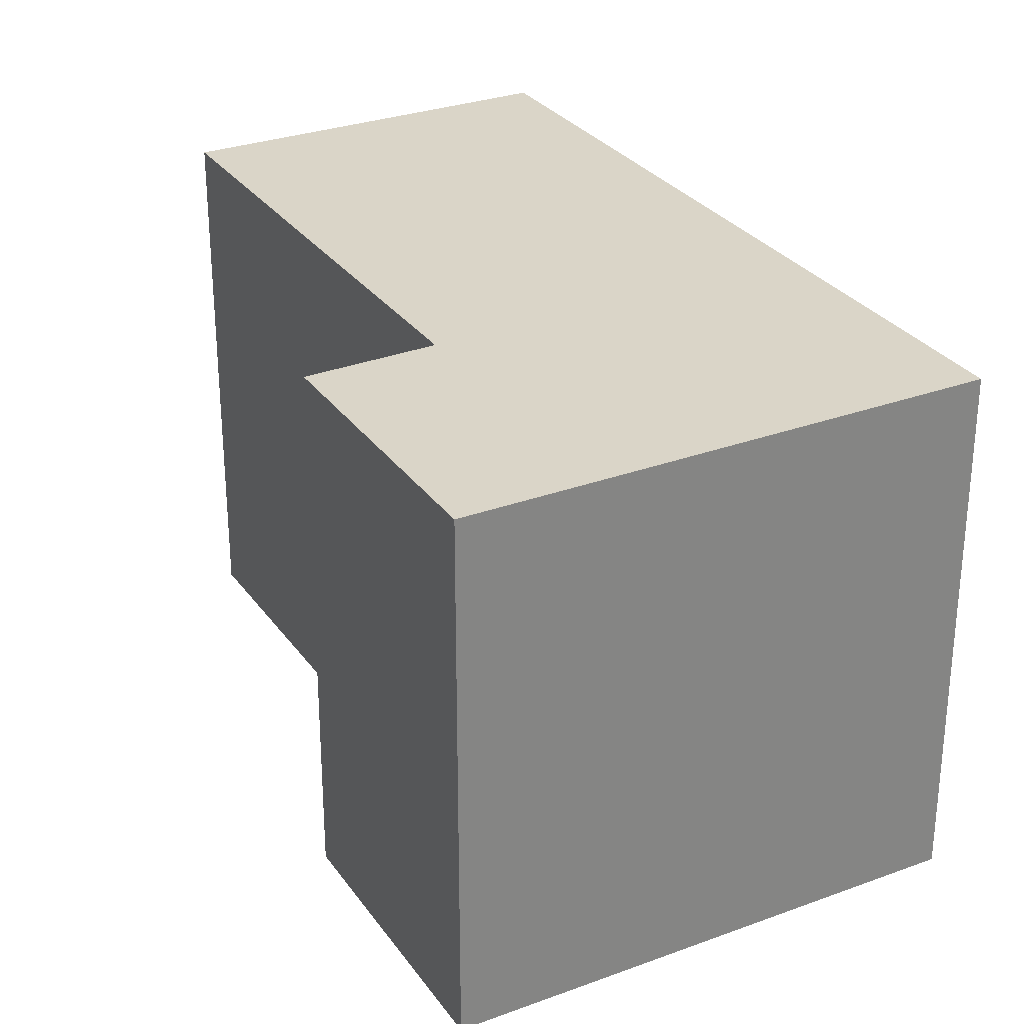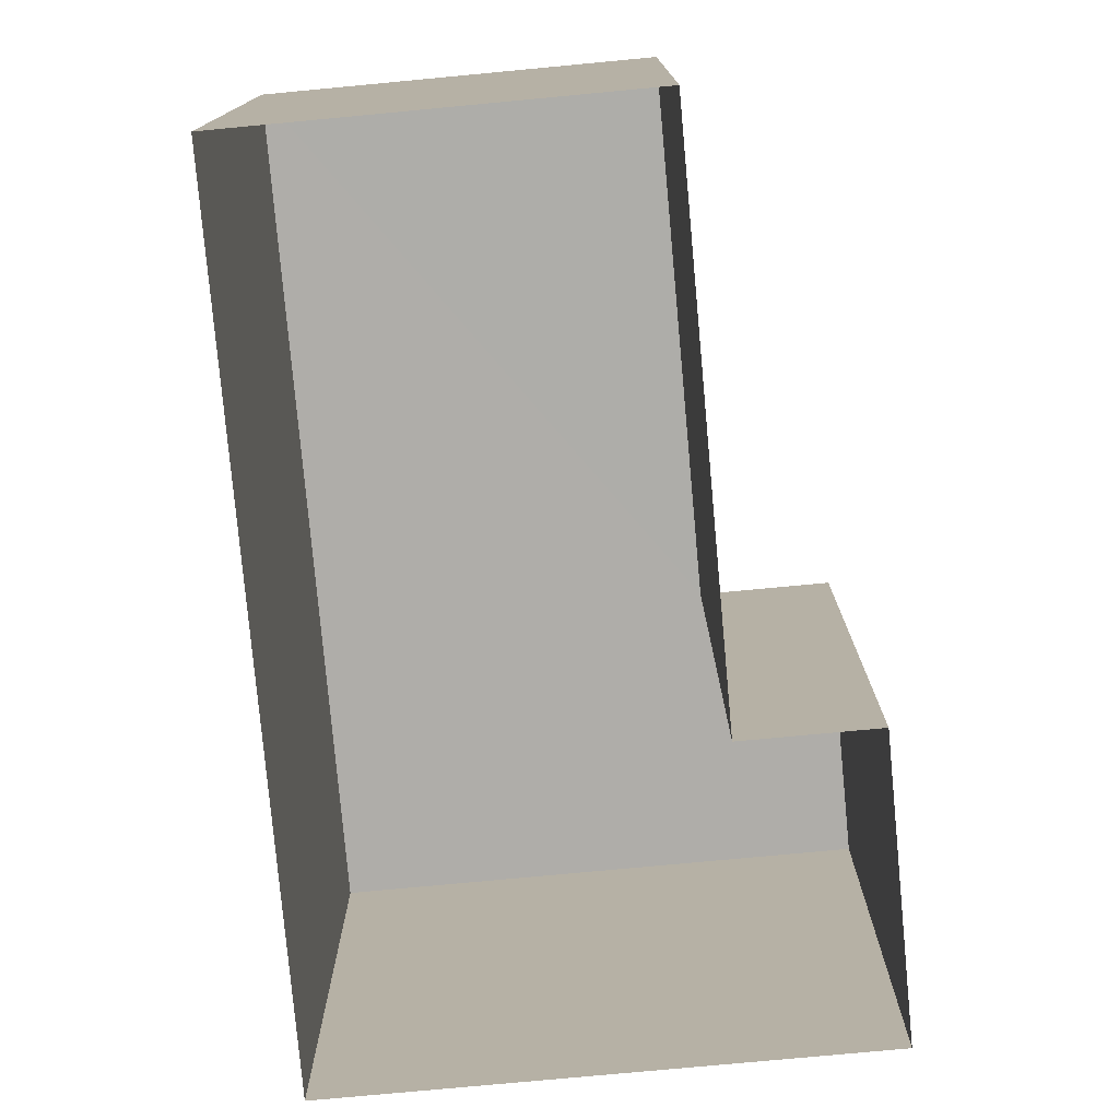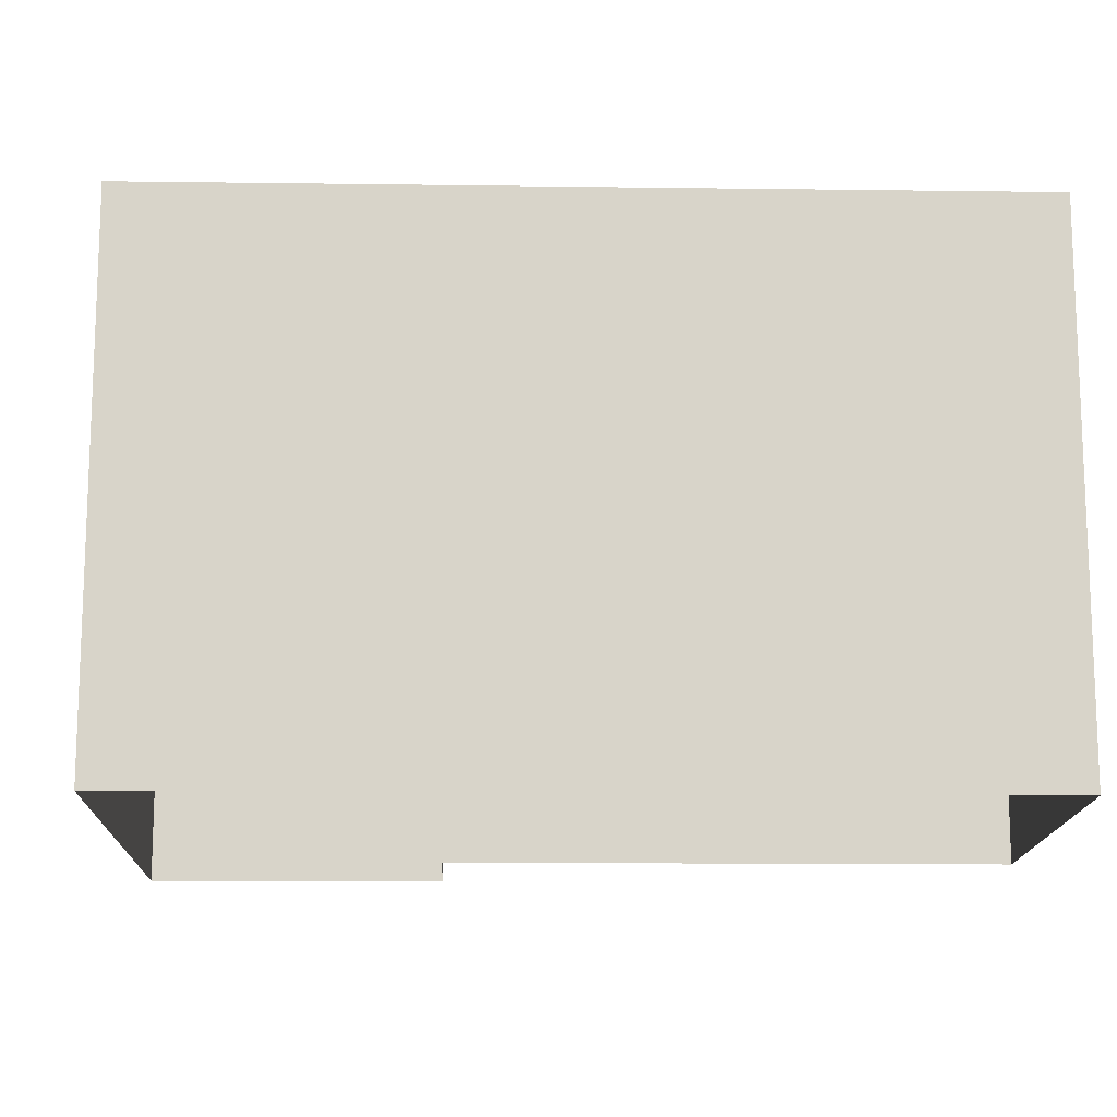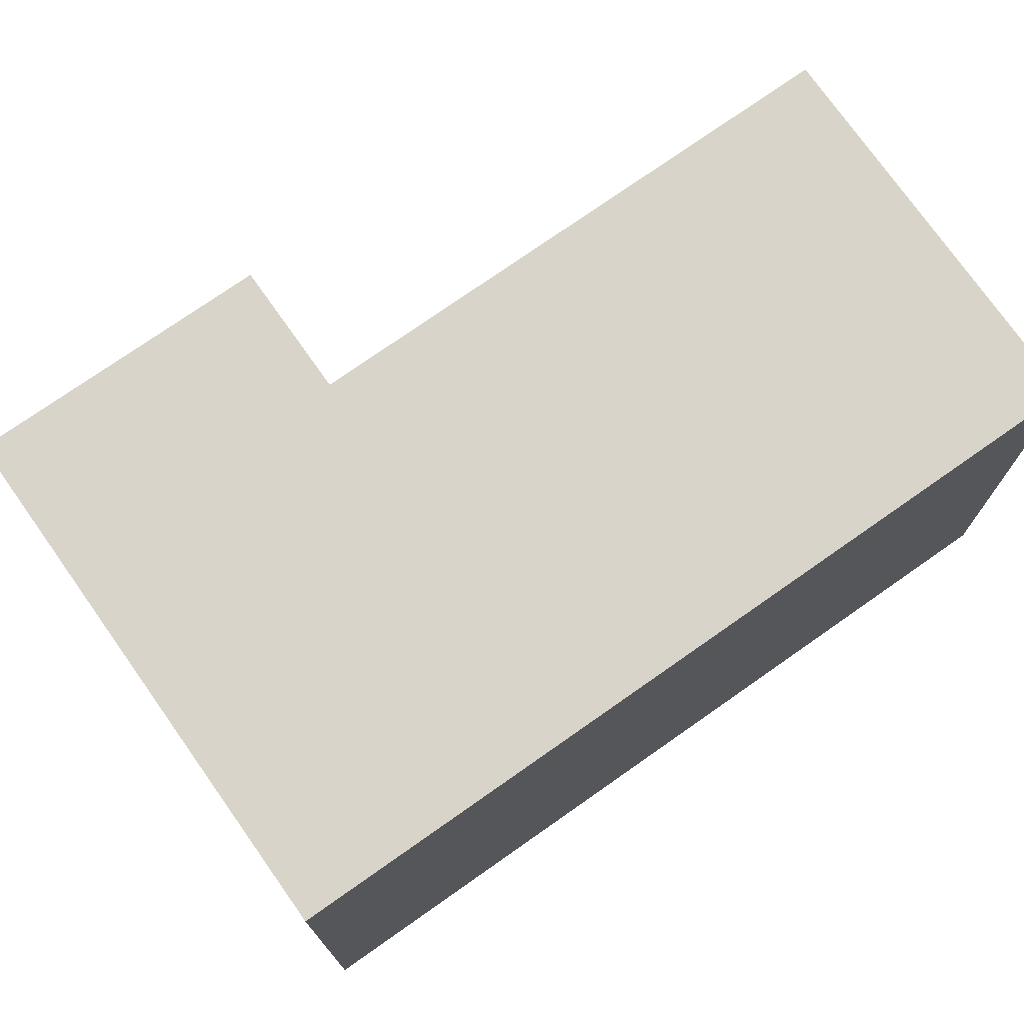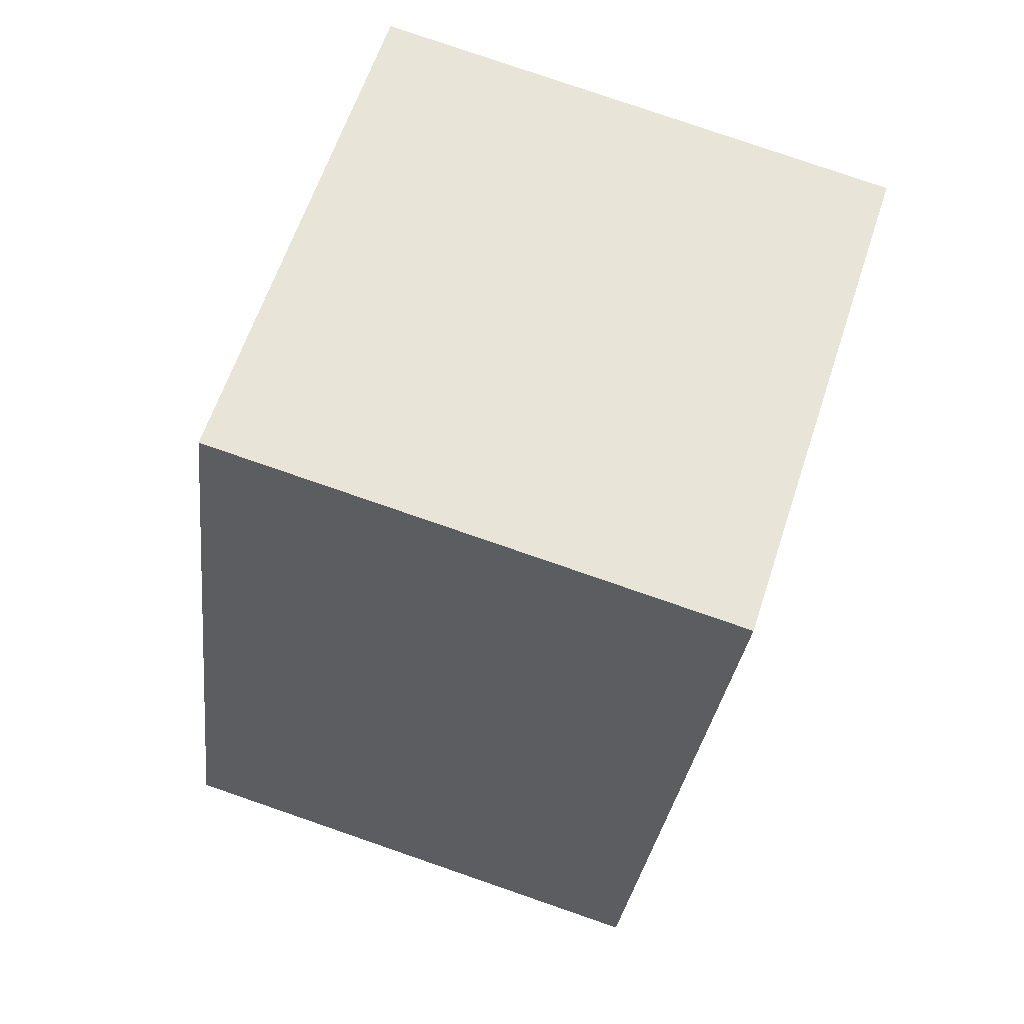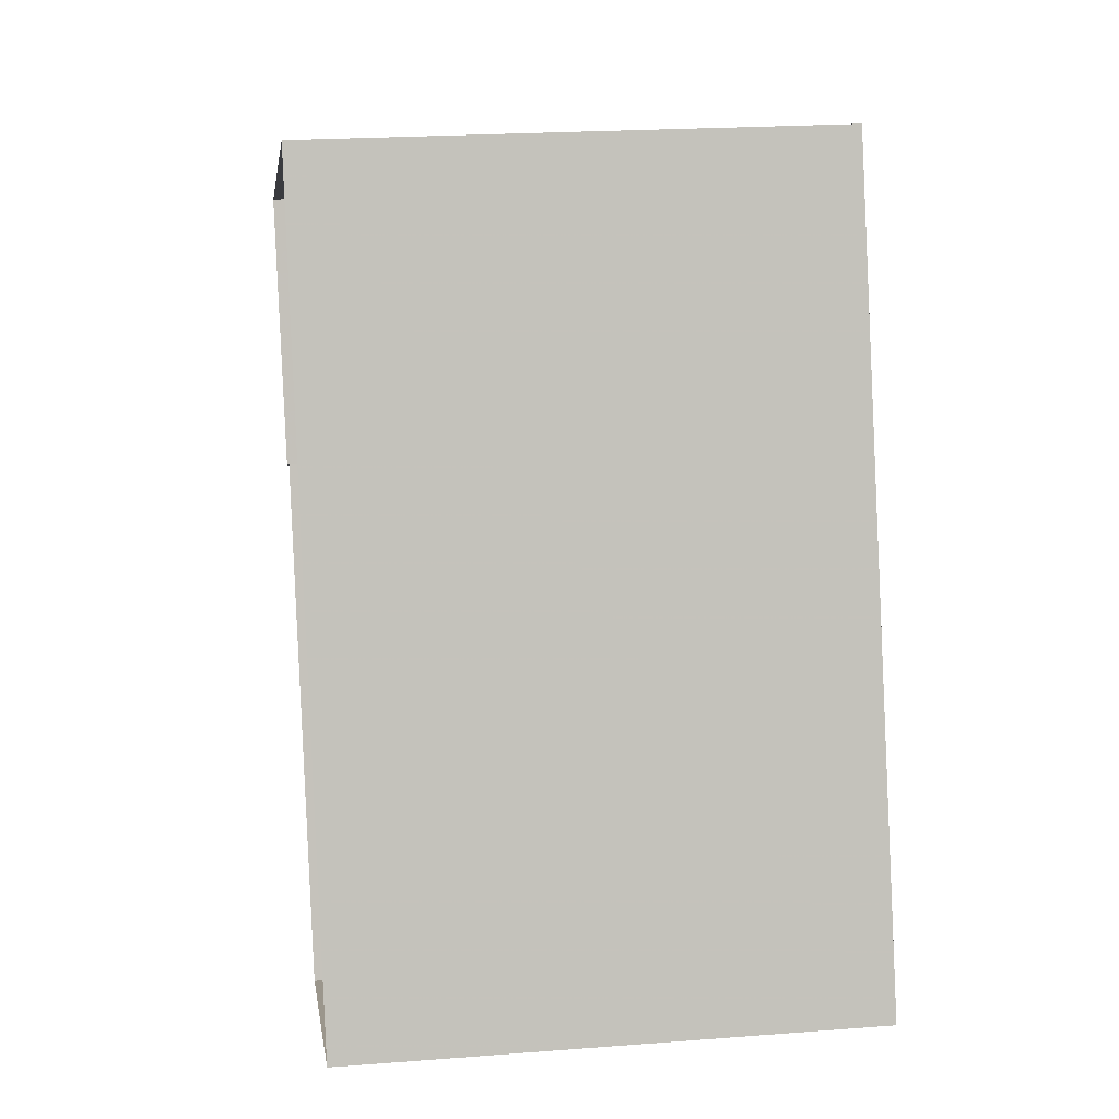
<metadata>
{"format":"obj","ext":"obj","renderer":"f3d","projection":"perspective","resolution":1024,"background":"white","views":[{"elev":29.4,"azim":131.9,"up":"+Z"},{"elev":-77.2,"azim":-14.1,"up":"+Z"},{"elev":-14.7,"azim":-111.0,"up":"+Z"},{"elev":75.1,"azim":-144.5,"up":"+Z"},{"elev":79.8,"azim":-71.1,"up":"+Y"},{"elev":21.9,"azim":-97.7,"up":"+Y"}]}
</metadata>
<code>
v -2.244e+05 -1.276e+05 15.51
v -2.244e+05 -1.276e+05 15.51
v -2.244e+05 -1.276e+05 15.51
v -2.244e+05 -1.276e+05 15.51
v -2.244e+05 -1.276e+05 15.51
v -2.244e+05 -1.276e+05 15.51
v -2.244e+05 -1.276e+05 18.91
v -2.244e+05 -1.276e+05 18.91
v -2.244e+05 -1.276e+05 18.91
v -2.244e+05 -1.276e+05 18.91
v -2.244e+05 -1.276e+05 18.91
v -2.244e+05 -1.276e+05 18.91
f 1 2 3
f 3 2 4
f 4 2 5
f 2 6 5
f 7 8 9
f 10 9 11
f 11 9 12
f 9 8 12
f 11 4 5
f 11 12 4
f 10 6 2
f 9 10 2
f 11 5 6
f 10 11 6
f 9 2 1
f 7 9 1
f 8 3 4
f 12 8 4
f 8 1 3
f 8 7 1

</code>
